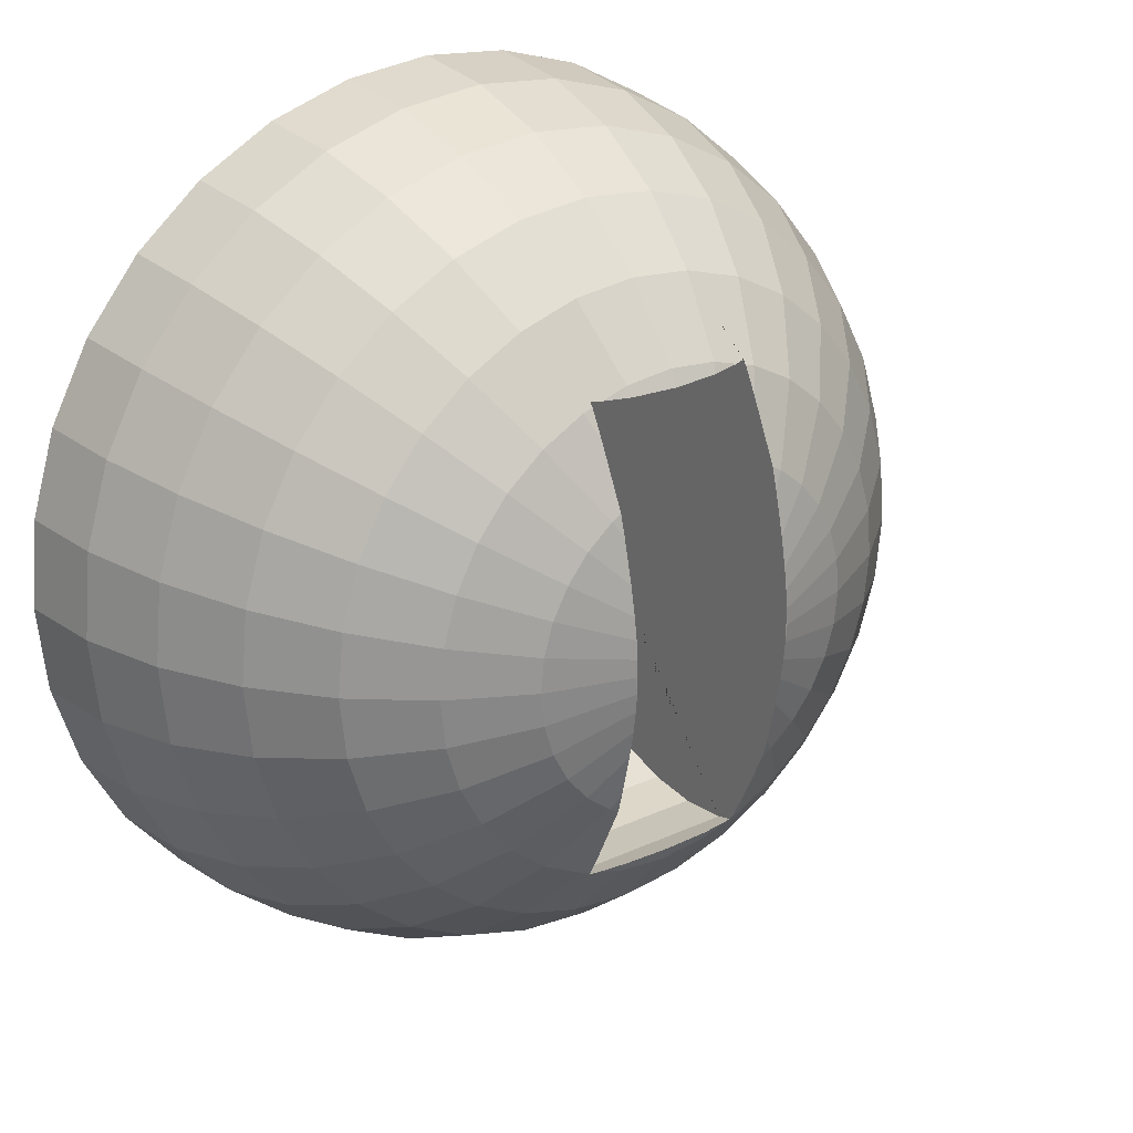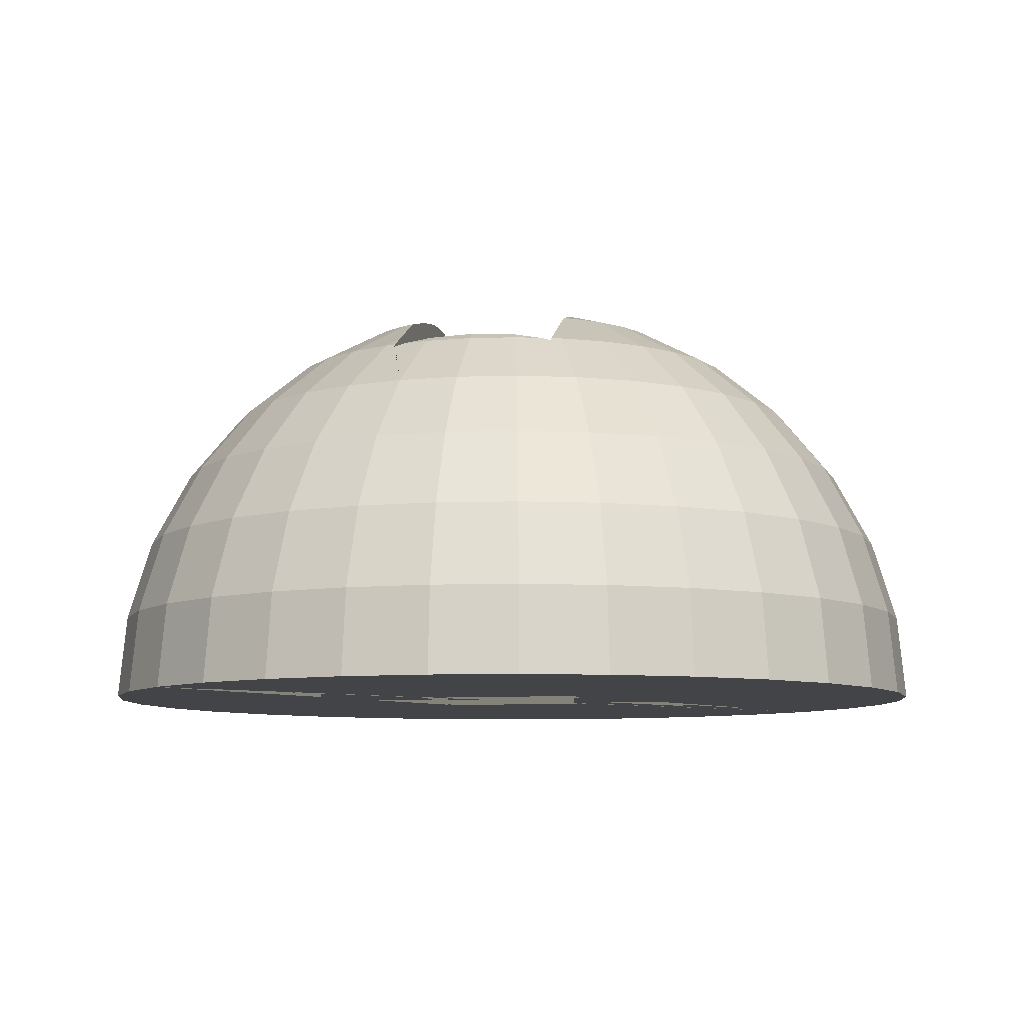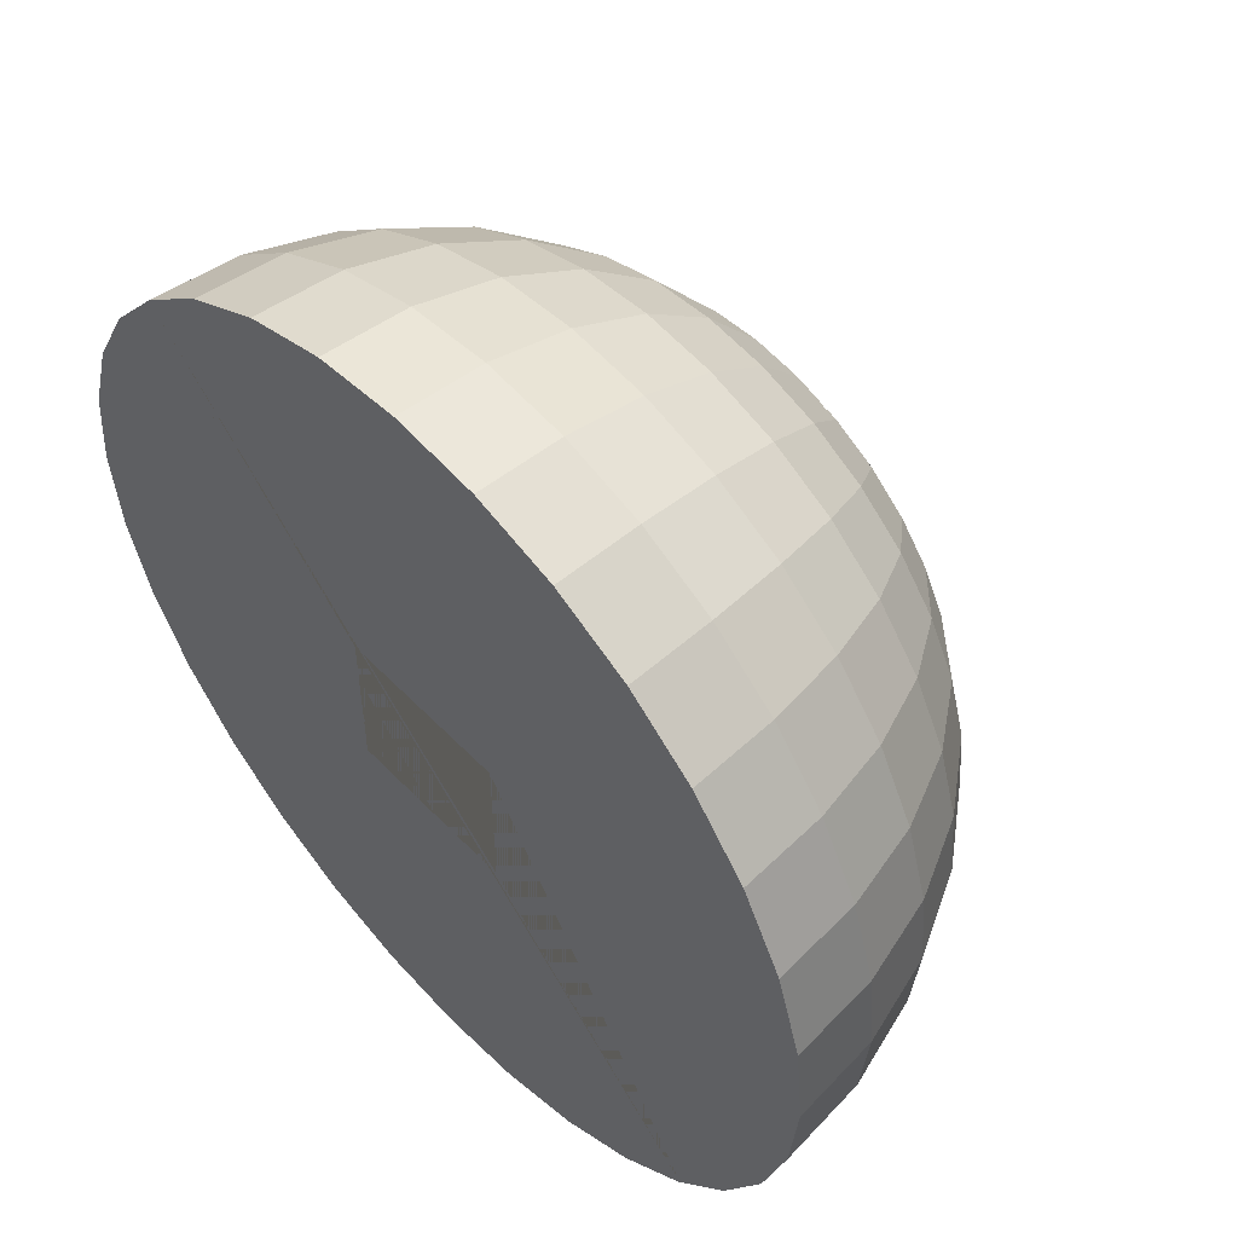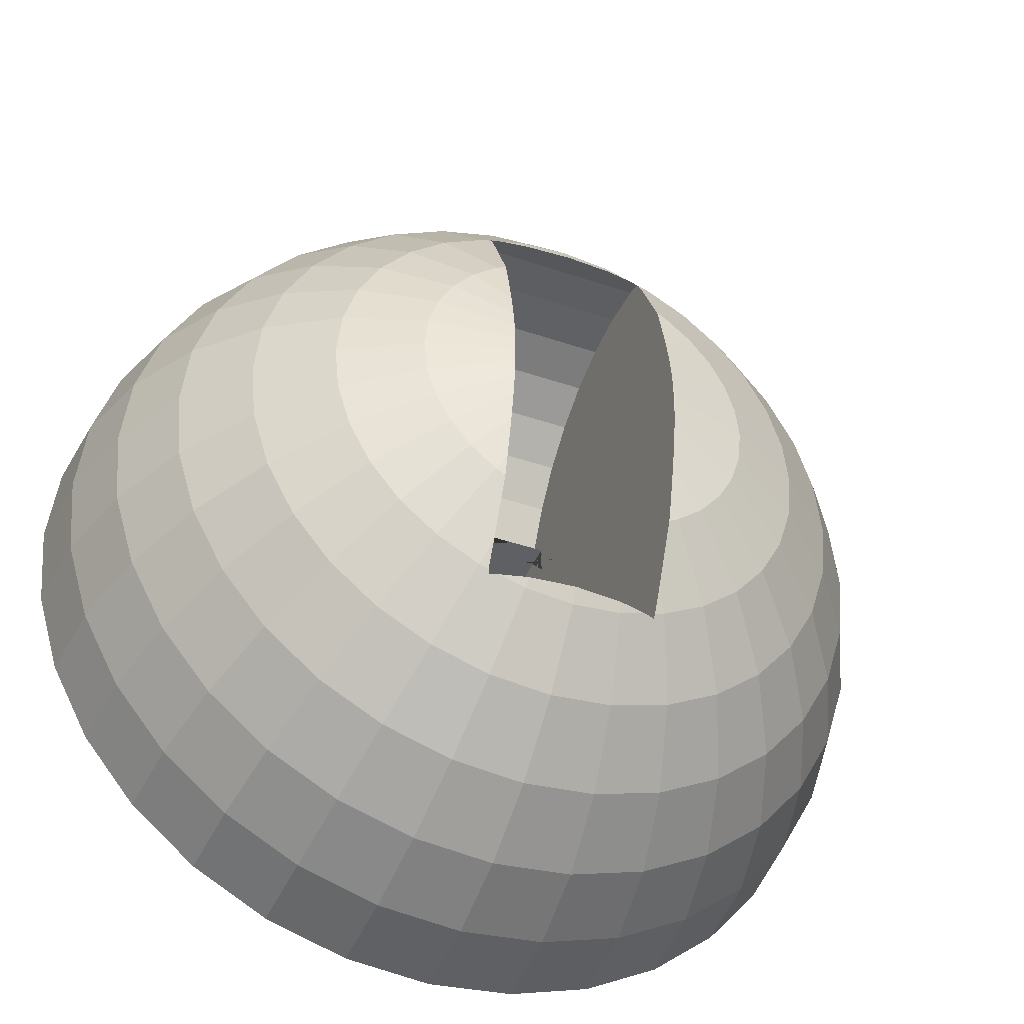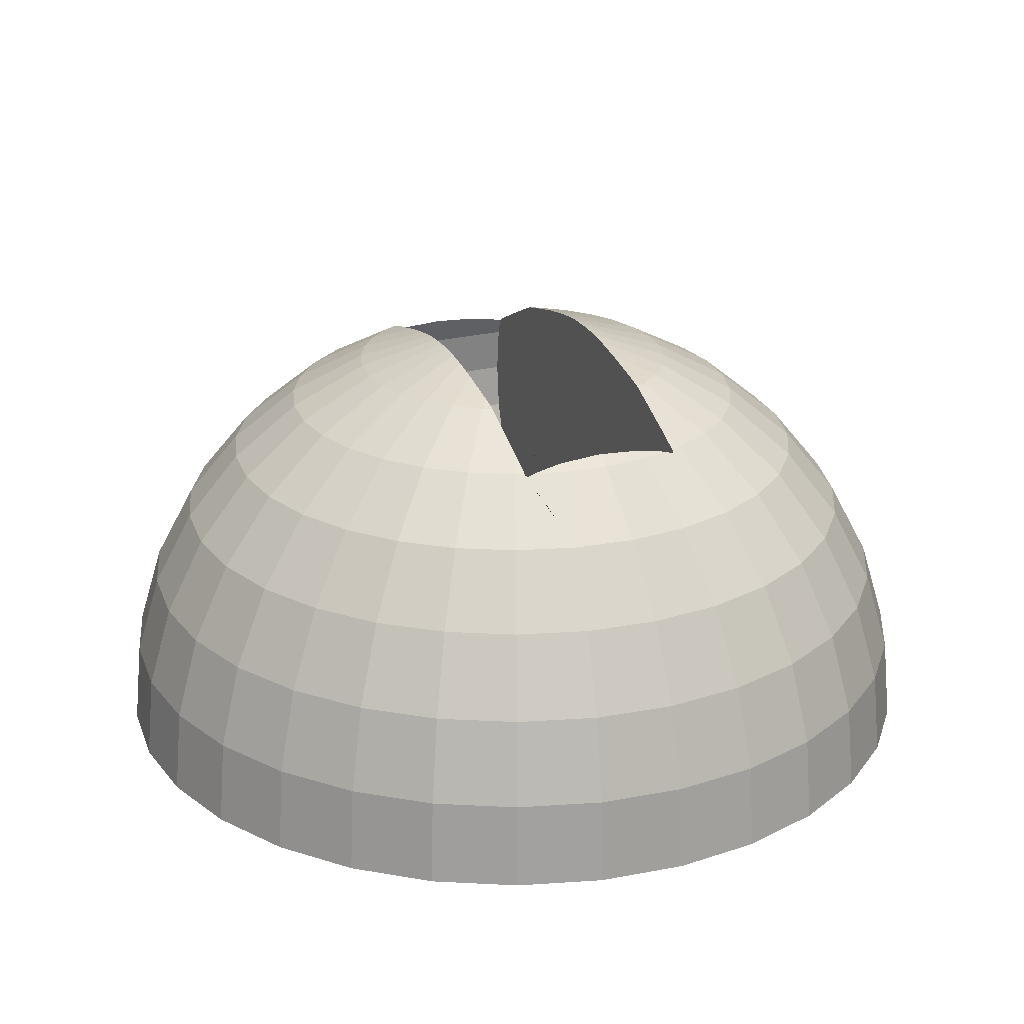
<metadata>
{"format":"obj","ext":"obj","renderer":"f3d","projection":"perspective","resolution":1024,"background":"white","views":[{"elev":25.3,"azim":143.4,"up":"+Z"},{"elev":-8.1,"azim":-169.6,"up":"+Y"},{"elev":53.7,"azim":47.5,"up":"+Z"},{"elev":-42.7,"azim":157.9,"up":"+Z"},{"elev":23.8,"azim":-23.2,"up":"+Y"}]}
</metadata>
<code>
o Sphere
v -6.945 10.39 0
v -4.784 11.55 0
v -4.692 11.55 -0.9332
v -6.811 10.39 -1.355
v -8.839 8.839 0
v -8.669 8.839 -1.724
v -6.811 10.39 1.355
v -4.692 11.55 0.9332
v -2.439 12.26 0
v -2.392 12.26 -0.4758
v -4.419 11.55 -1.831
v -6.416 10.39 -2.658
v -10.39 6.945 0
v -10.19 6.945 -2.028
v -8.669 8.839 1.724
v -8.166 8.839 -3.382
v -6.416 10.39 2.658
v -4.419 11.55 1.831
v -2.392 12.26 0.4758
v -2.389 12.26 -0.4752
v -2.389 12.26 0
v -2.389 12.22 -0.9895
v -2.389 12.26 -0.4855
v -3.977 11.55 -2.658
v -5.774 10.39 -3.858
v -11.55 4.784 0
v -11.33 4.784 -2.253
v -10.19 6.945 2.028
v -9.602 6.945 -3.977
v -8.166 8.839 3.382
v -7.349 8.839 -4.911
v -5.774 10.39 3.858
v -3.977 11.55 2.658
v -2.389 12.26 0.4854
v -2.389 12.22 0.9895
v -2.389 12.26 0.4752
v -2.389 12.13 -1.596
v -3.382 11.55 -3.382
v -4.911 10.39 -4.911
v -12.26 2.439 0
v -12.02 2.439 -2.392
v -11.33 4.784 2.253
v -10.67 4.784 -4.419
v -9.602 6.945 3.977
v -8.642 6.945 -5.774
v -7.349 8.839 4.911
v -6.25 8.839 -6.25
v -4.911 10.39 4.911
v -3.382 11.55 3.382
v -2.389 12.13 1.596
v -2.389 11.97 -2.389
v -2.658 11.55 -3.977
v -3.858 10.39 -5.774
v -12.5 1e-06 0
v -12.26 1e-06 -2.439
v -12.02 2.439 2.392
v -11.33 2.439 -4.692
v -10.67 4.784 4.419
v -9.602 4.784 -6.416
v -8.642 6.945 5.774
v -7.349 6.945 -7.349
v -6.25 8.839 6.25
v -4.911 8.839 -7.349
v -3.858 10.39 5.774
v -2.658 11.55 3.977
v -2.389 11.97 2.389
v -2.389 11.7 -3.575
v -2.389 10.77 -5.767
v -2.658 10.39 -6.416
v -2.389 11.55 -4.121
v -12.26 1e-06 2.439
v -11.55 1e-06 -4.784
v -11.33 2.439 4.692
v -10.19 2.439 -6.811
v -9.602 4.784 6.416
v -8.166 4.784 -8.166
v -7.349 6.945 7.349
v -5.774 6.945 -8.642
v -4.911 8.839 7.349
v -3.382 8.839 -8.166
v -2.389 11.55 4.121
v -2.658 10.39 6.416
v -2.389 10.77 5.767
v -2.389 11.7 3.575
v -2.389 10.39 -6.498
v -11.55 1e-06 4.784
v -10.39 1e-06 -6.945
v -10.19 2.439 6.811
v -8.669 2.439 -8.669
v -8.166 4.784 8.166
v -6.416 4.784 -9.602
v -5.774 6.945 8.642
v -3.977 6.945 -9.602
v -3.382 8.839 8.166
v -2.389 10.3 -6.613
v -2.099 10.39 -6.586
v -1.355 10.39 -6.811
v -1.724 8.839 -8.669
v -2.389 10.39 6.498
v -10.39 1e-06 6.945
v -8.839 1e-06 -8.839
v -8.669 2.439 8.669
v -6.811 2.439 -10.19
v -6.416 4.784 9.602
v -4.419 4.784 -10.67
v -3.977 6.945 9.602
v -2.028 6.945 -10.19
v -1.724 8.839 8.669
v -1.355 10.39 6.811
v -2.099 10.39 6.586
v -2.389 10.3 6.613
v -1.301 10.54 -6.541
v 4e-06 10.39 -6.945
v 4e-06 8.839 -8.839
v -8.839 1e-06 8.839
v -8.906 1e-06 8.757
v -6.945 1e-06 -10.39
v -6.811 2.439 10.19
v -4.692 2.439 -11.33
v -4.419 4.784 10.67
v -2.253 4.784 -11.33
v -2.028 6.945 10.19
v 4e-06 6.945 -10.39
v 2e-06 8.839 8.839
v 4e-06 10.39 6.945
v -1.301 10.54 6.541
v 4e-06 10.62 -6.516
v 1.355 10.39 -6.811
v 1.724 8.839 -8.669
v -6.945 1e-06 10.39
v -4.784 1e-06 -11.55
v -4.692 2.439 11.33
v -2.392 2.439 -12.02
v -2.253 4.784 11.33
v 3e-06 4.784 -11.55
v 2e-06 6.945 10.39
v 2.028 6.945 -10.19
v 1.724 8.839 8.669
v 1.355 10.39 6.811
v 4e-06 10.62 6.516
v 1.301 10.54 -6.541
v 2.099 10.39 -6.586
v 2.389 10.3 -6.613
v 2.389 10.39 -6.498
v 2.658 10.39 -6.416
v 3.382 8.839 -8.166
v -4.784 1e-06 11.55
v -2.439 1e-06 -12.26
v -2.392 2.439 12.02
v 5e-06 2.439 -12.26
v 4e-06 4.784 11.55
v 2.253 4.784 -11.33
v 2.028 6.945 10.19
v 3.977 6.945 -9.602
v 3.382 8.839 8.166
v 2.658 10.39 6.416
v 2.389 10.39 6.498
v 2.389 10.3 6.613
v 2.099 10.39 6.586
v 1.301 10.54 6.541
v 2.389 10.77 -5.767
v 3.858 10.39 -5.774
v 4.911 8.839 -7.349
v -2.439 1e-06 12.26
v 5e-06 1e-06 -12.5
v 1e-06 2.439 12.26
v 2.392 2.439 -12.02
v 2.253 4.784 11.33
v 4.419 4.784 -10.67
v 3.977 6.945 9.602
v 5.774 6.945 -8.642
v 4.911 8.839 7.349
v 3.858 10.39 5.774
v 2.389 10.77 5.767
v 2.389 11.55 -4.121
v 2.658 11.55 -3.977
v 4.911 10.39 -4.911
v 6.25 8.839 -6.25
v 2e-06 1e-06 12.5
v 5e-06 0 -12.5
v 2.439 1e-06 -12.26
v 2.392 2.439 12.02
v 4.692 2.439 -11.33
v 4.419 4.784 10.67
v 6.416 4.784 -9.602
v 5.774 6.945 8.642
v 7.349 6.945 -7.349
v 6.25 8.839 6.25
v 4.911 10.39 4.911
v 2.658 11.55 3.977
v 2.389 11.55 4.121
v 2.389 11.7 -3.575
v 3.382 11.55 -3.382
v 5.774 10.39 -3.858
v 7.349 8.839 -4.911
v 2e-06 0 12.5
v 2.439 1e-06 12.26
v 2.439 0 -12.26
v 4.784 1e-06 -11.55
v 4.692 2.439 11.33
v 6.811 2.439 -10.19
v 6.416 4.784 9.602
v 8.166 4.784 -8.166
v 7.349 6.945 7.349
v 8.642 6.945 -5.774
v 7.349 8.839 4.911
v 5.774 10.39 3.858
v 3.382 11.55 3.382
v 2.389 11.7 3.575
v 2.389 11.97 -2.389
v 3.977 11.55 -2.658
v 6.416 10.39 -2.658
v 8.166 8.839 -3.382
v 2.439 0 12.26
v 4.784 1e-06 11.55
v 4.784 0 -11.55
v 6.945 1e-06 -10.39
v 6.811 2.439 10.19
v 8.669 2.439 -8.669
v 8.166 4.784 8.166
v 9.602 4.784 -6.416
v 8.642 6.945 5.774
v 9.602 6.945 -3.977
v 8.166 8.839 3.382
v 6.416 10.39 2.658
v 3.977 11.55 2.658
v 2.389 11.97 2.389
v 2.389 12.13 -1.596
v 4.419 11.55 -1.831
v 6.811 10.39 -1.355
v 8.669 8.839 -1.724
v 4.784 0 11.55
v 6.945 1e-06 10.39
v 6.945 0 -10.39
v 8.839 1e-06 -8.839
v 8.669 2.439 8.669
v 10.19 2.439 -6.811
v 9.602 4.784 6.416
v 10.67 4.784 -4.419
v 9.602 6.945 3.977
v 10.19 6.945 -2.028
v 8.669 8.839 1.724
v 6.811 10.39 1.355
v 4.419 11.55 1.831
v 2.389 12.13 1.596
v 2.389 12.22 -0.9895
v 4.692 11.55 -0.9332
v 6.945 10.39 -0
v 8.839 8.839 0
v 6.945 0 10.39
v 8.839 1e-06 8.839
v 8.839 0 -8.839
v 10.39 1e-06 -6.945
v 10.19 2.439 6.811
v 11.33 2.439 -4.692
v 10.67 4.784 4.419
v 11.33 4.784 -2.253
v 10.19 6.945 2.028
v 10.39 6.945 1e-06
v 4.692 11.55 0.9332
v 2.389 12.22 0.9895
v 2.389 12.26 -0.4855
v 2.392 12.26 -0.4758
v 4.784 11.55 -1e-06
v 8.839 0 8.839
v 10.39 1e-06 6.945
v 10.39 0 -6.945
v 8.906 0 -8.757
v 11.55 1e-06 -4.784
v 11.33 2.439 4.692
v 12.02 2.439 -2.392
v 11.33 4.784 2.253
v 11.55 4.784 -1e-06
v 2.392 12.26 0.4758
v 2.389 12.26 0.4855
v 2.389 12.26 -0.4752
v 2.439 12.26 0
v 10.39 0 6.945
v 11.55 1e-06 4.784
v 11.55 0 -4.784
v 12.26 1e-06 -2.439
v 12.02 2.439 2.392
v 12.26 2.439 1e-06
v 2.389 12.26 0.4752
v 2.389 12.26 0
v 11.55 0 4.784
v 12.26 1e-06 2.439
v 12.26 0 -2.439
v 12.5 1e-06 1e-06
v 12.26 0 2.439
v 12.5 0 1e-06
v 2.389 0 -2.152
v -2.389 1e-06 -2.152
v -2.389 1e-06 2.152
v 2.389 0 2.152
v -2.389 2.681 -2.152
v -2.389 2.681 2.152
v 2.389 2.681 -2.152
v 2.389 2.681 -2.152
v 2.389 1.983 -2.152
v -2.389 1.983 -2.152
v -2.389 2.681 -2.152
v 2.389 2.681 2.152
v -2.389 2.681 2.152
v -2.389 1.983 2.152
v 2.389 1.983 2.152
v 2.389 2.681 2.152
v -2.389 9.836 -6.755
v -2.389 9.836 6.755
v -2.389 8.492 6.887
v -2.389 7.149 6.755
v -2.389 5.857 6.363
v -2.389 4.666 5.726
v -2.389 3.623 4.87
v -2.389 2.766 3.826
v -2.389 2.13 2.636
v -2.389 2.13 -2.636
v -2.389 2.766 -3.826
v -2.389 3.623 -4.87
v -2.389 4.666 -5.726
v -2.389 5.857 -6.363
v -2.389 7.149 -6.755
v -2.389 8.492 -6.887
v 2.389 2.13 -2.636
v 2.389 8.492 -6.887
v 2.389 7.149 -6.755
v 2.389 5.857 -6.363
v 2.389 4.666 -5.726
v 2.389 3.623 -4.87
v 2.389 2.766 -3.826
v 2.389 2.13 2.636
v 2.389 2.766 3.826
v 2.389 3.623 4.87
v 2.389 4.666 5.726
v 2.389 5.857 6.363
v 2.389 7.149 6.755
v 2.389 8.492 6.887
v 2.389 9.836 6.755
v 2.389 9.836 -6.755
f 1 2 3 4
f 5 1 4 6
f 7 8 2 1
f 2 9 10 3
f 4 3 11 12
f 13 5 6 14
f 15 7 1 5
f 6 4 12 16
f 17 18 8 7
f 8 19 9 2
f 20 10 9 21
f 22 11 3 10 23
f 12 11 24 25
f 26 13 14 27
f 28 15 5 13
f 14 6 16 29
f 30 17 7 15
f 16 12 25 31
f 32 33 18 17
f 34 19 8 18 35
f 21 9 19 36
f 23 10 20
f 37 24 11 22
f 25 24 38 39
f 40 26 27 41
f 42 28 13 26
f 27 14 29 43
f 44 30 15 28
f 29 16 31 45
f 46 32 17 30
f 31 25 39 47
f 48 49 33 32
f 35 18 33 50
f 36 19 34
f 51 38 24 37
f 39 38 52 53
f 54 40 41 55
f 56 42 26 40
f 41 27 43 57
f 58 44 28 42
f 43 29 45 59
f 60 46 30 44
f 45 31 47 61
f 62 48 32 46
f 47 39 53 63
f 64 65 49 48
f 50 33 49 66
f 67 52 38 51
f 68 69 53 52 70
f 71 56 40 54
f 55 41 57 72
f 73 58 42 56
f 57 43 59 74
f 75 60 44 58
f 59 45 61 76
f 77 62 46 60
f 61 47 63 78
f 79 64 48 62
f 63 53 69 80
f 81 65 64 82 83
f 66 49 65 84
f 70 52 67
f 69 68 85
f 86 73 56 71
f 72 57 74 87
f 88 75 58 73
f 74 59 76 89
f 90 77 60 75
f 76 61 78 91
f 92 79 62 77
f 78 63 80 93
f 94 82 64 79
f 80 69 85 95 96 97 98
f 84 65 81
f 83 82 99
f 100 88 73 86
f 87 74 89 101
f 102 90 75 88
f 89 76 91 103
f 104 92 77 90
f 91 78 93 105
f 106 94 79 92
f 93 80 98 107
f 108 109 110 111 99 82 94
f 112 97 96
f 98 97 113 114
f 115 102 88 100 116
f 101 89 103 117
f 118 104 90 102
f 103 91 105 119
f 120 106 92 104
f 105 93 107 121
f 122 108 94 106
f 107 98 114 123
f 124 125 109 108
f 109 126 110
f 127 113 97 112
f 114 113 128 129
f 130 118 102 115
f 117 103 119 131
f 132 120 104 118
f 119 105 121 133
f 134 122 106 120
f 121 107 123 135
f 136 124 108 122
f 123 114 129 137
f 138 139 125 124
f 126 109 125 140
f 141 128 113 127
f 129 128 142 143 144 145 146
f 147 132 118 130
f 131 119 133 148
f 149 134 120 132
f 133 121 135 150
f 151 136 122 134
f 135 123 137 152
f 153 138 124 136
f 137 129 146 154
f 155 156 157 158 159 139 138
f 140 125 139 160
f 128 141 142
f 161 145 144
f 146 145 162 163
f 164 149 132 147
f 148 133 150 165
f 166 151 134 149
f 150 135 152 167
f 168 153 136 151
f 152 137 154 169
f 170 155 138 153
f 154 146 163 171
f 172 173 156 155
f 156 174 157
f 160 139 159
f 175 176 162 145 161
f 163 162 177 178
f 179 166 149 164
f 148 165 180
f 165 150 167 181
f 182 168 151 166
f 167 152 169 183
f 184 170 153 168
f 169 154 171 185
f 186 172 155 170
f 171 163 178 187
f 188 189 173 172
f 174 156 173 190 191
f 192 176 175
f 162 176 193 177
f 178 177 194 195
f 196 179 164
f 197 182 166 179
f 180 165 181 198
f 181 167 183 199
f 200 184 168 182
f 183 169 185 201
f 202 186 170 184
f 185 171 187 203
f 204 188 172 186
f 187 178 195 205
f 206 207 189 188
f 189 208 190 173
f 191 190 209
f 210 193 176 192
f 177 193 211 194
f 195 194 212 213
f 214 197 179 196
f 215 200 182 197
f 198 181 199 216
f 199 183 201 217
f 218 202 184 200
f 201 185 203 219
f 220 204 186 202
f 203 187 205 221
f 222 206 188 204
f 205 195 213 223
f 224 225 207 206
f 207 226 208 189
f 209 190 208 227
f 228 211 193 210
f 194 211 229 212
f 213 212 230 231
f 232 215 197 214
f 233 218 200 215
f 216 199 217 234
f 217 201 219 235
f 236 220 202 218
f 219 203 221 237
f 238 222 204 220
f 221 205 223 239
f 240 224 206 222
f 223 213 231 241
f 242 243 225 224
f 225 244 226 207
f 227 208 226 245
f 246 229 211 228
f 212 229 247 230
f 231 230 248 249
f 250 233 215 232
f 251 236 218 233
f 234 217 235 252
f 235 219 237 253
f 254 238 220 236
f 237 221 239 255
f 256 240 222 238
f 239 223 241 257
f 258 242 224 240
f 241 231 249 259
f 249 248 243 242
f 243 260 244 225
f 245 226 244 261
f 262 263 247 229 246
f 230 247 264 248
f 265 251 233 250
f 266 254 236 251
f 252 235 253 267 268
f 253 237 255 269
f 270 256 238 254
f 255 239 257 271
f 272 258 240 256
f 257 241 259 273
f 259 249 242 258
f 248 264 260 243
f 261 244 260 274 275
f 276 263 262
f 247 263 277 264
f 278 266 251 265
f 279 270 254 266
f 267 253 269 280
f 269 255 271 281
f 282 272 256 270
f 271 257 273 283
f 273 259 258 272
f 264 277 274 260
f 275 274 284
f 285 277 263 276
f 286 279 266 278
f 287 282 270 279
f 280 269 281 288
f 281 271 283 289
f 283 273 272 282
f 284 274 277 285
f 290 287 279 286
f 289 283 282 287
f 288 281 289 291
f 291 289 287 290
f 116 100 86 71 54 55 72 87 101 117 131 148 180 198 216 234 252 268 292 293 294
f 268 267 280 288 291 290 286 278 265 250 232 214 196 164 147 130 115 116 294 295 292
f 294 293 296 297
f 293 292 298 299 300 301 302 296
f 292 295 303 298
f 297 304 305 306 307 303 295 294
f 296 302 304 297
f 308 95 85 68 70 67 51 37 22 23 20 21 36 34 35 50 66 84 81 83 99 111 309 310 311 312 313 314 315 316 305 304 302 301 317 318 319 320 321 322 323
f 301 300 324 317
f 325 326 327 328 329 330 324 300 299 307 306 331 332 333 334 335 336 337 338 158 157 174 191 209 227 245 261 275 284 285 276 262 246 228 210 192 175 161 144 143 339
f 307 299 298 303
f 306 305 316 331
f 339 143 142 141 127 112 96 95 308
f 325 339 308 323
f 326 325 323 322
f 327 326 322 321
f 328 327 321 320
f 329 328 320 319
f 330 329 319 318
f 324 330 318 317
f 332 331 316 315
f 333 332 315 314
f 334 333 314 313
f 335 334 313 312
f 336 335 312 311
f 337 336 311 310
f 338 337 310 309
f 111 110 126 140 160 159 158 338 309

</code>
